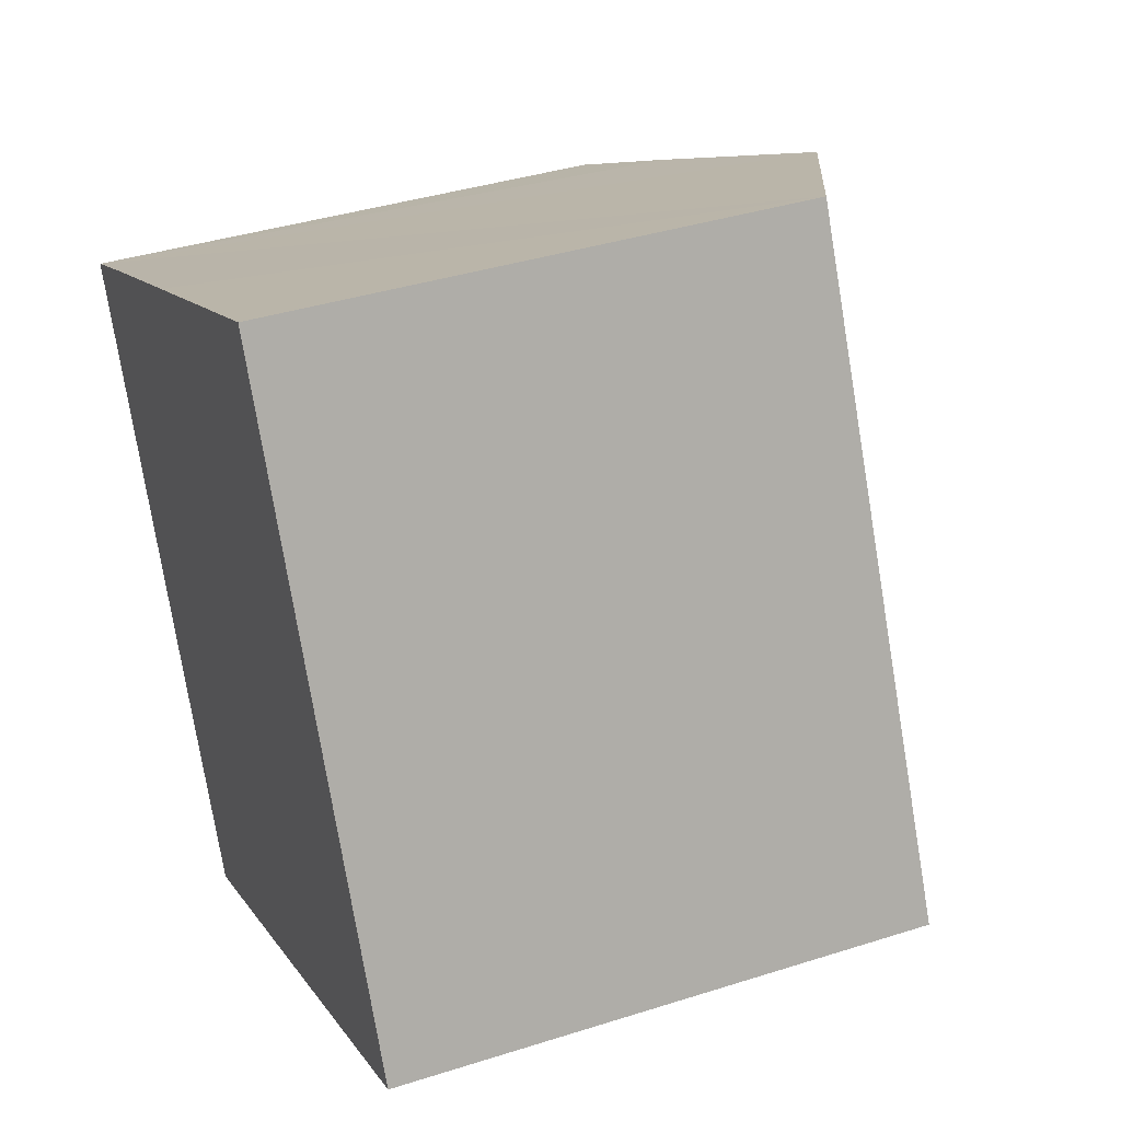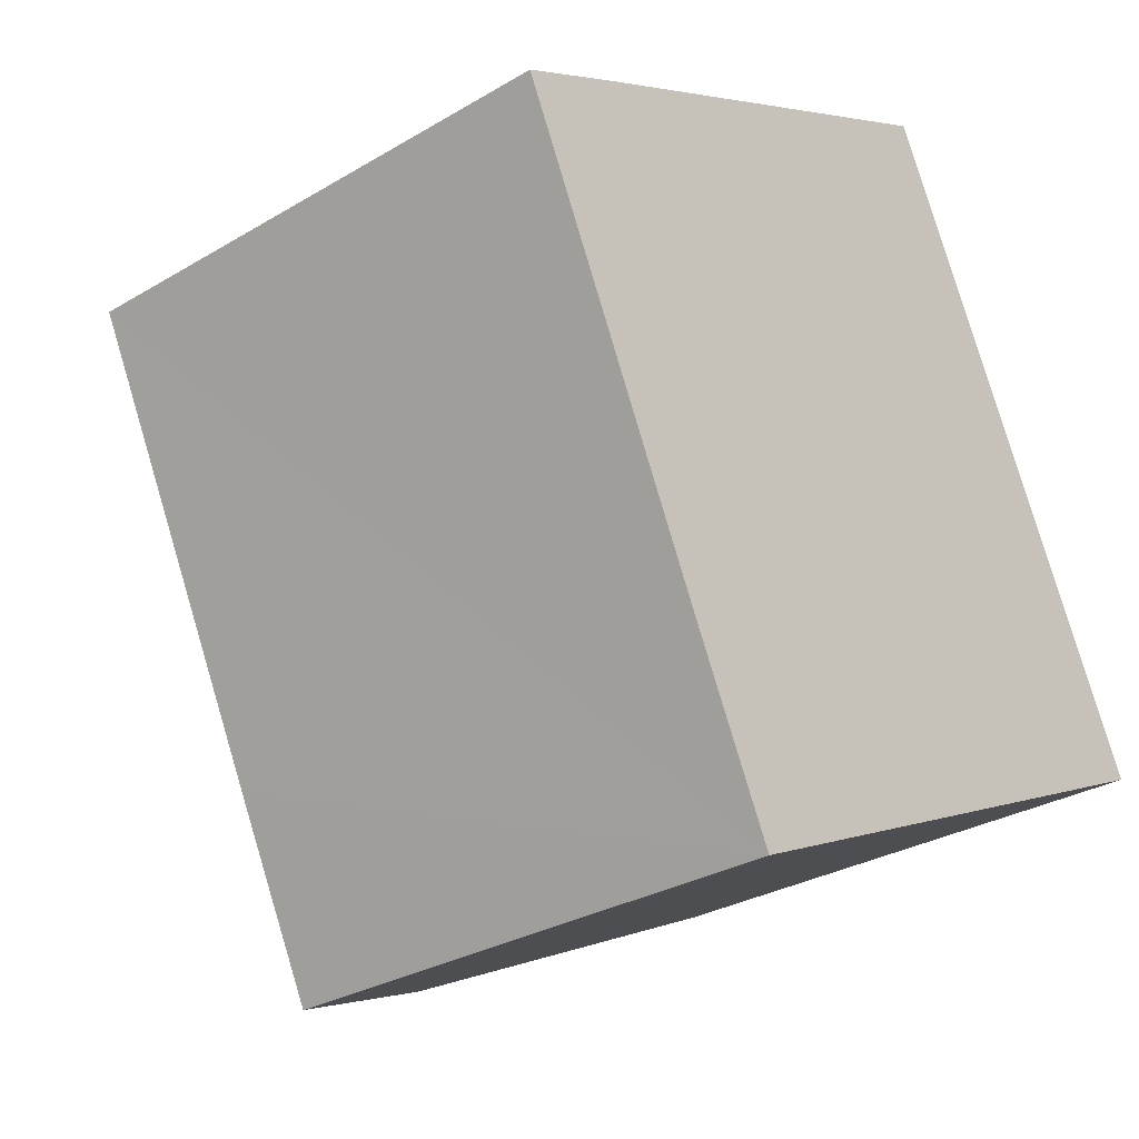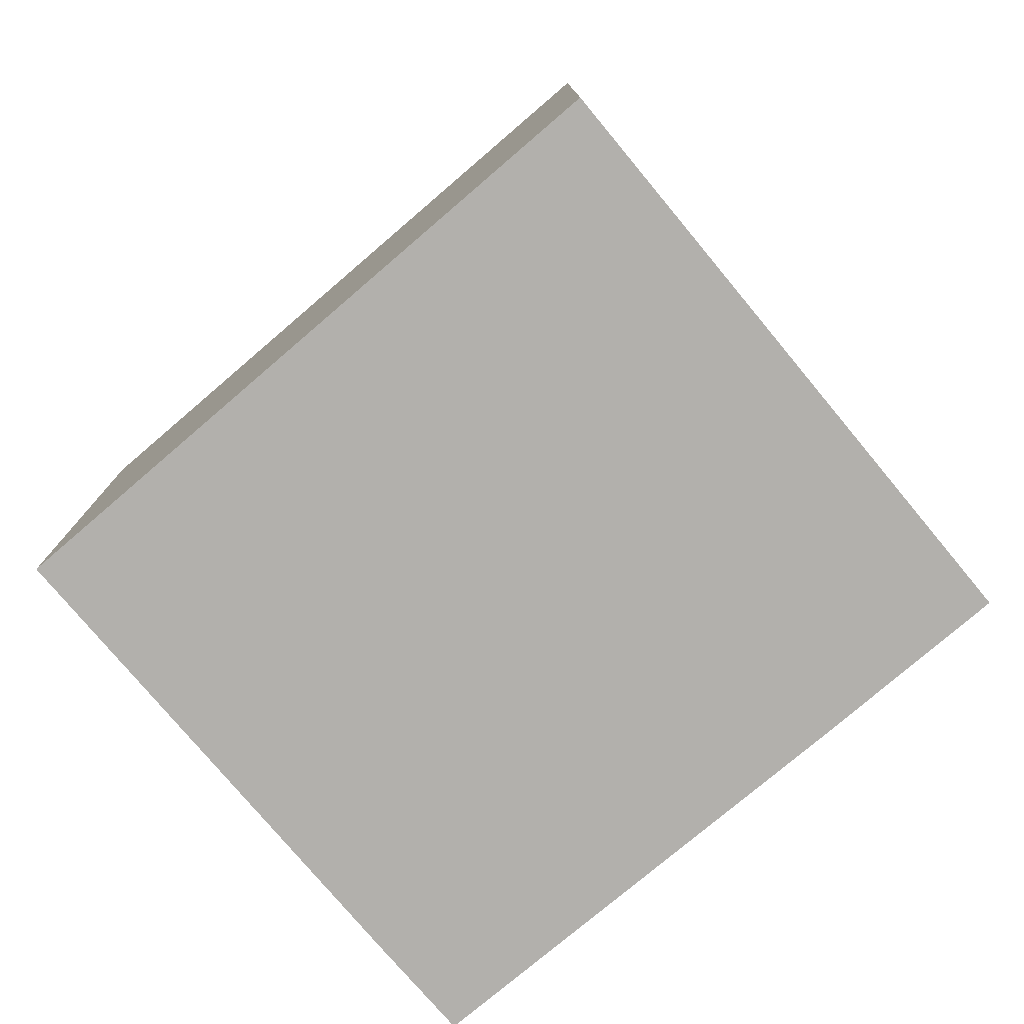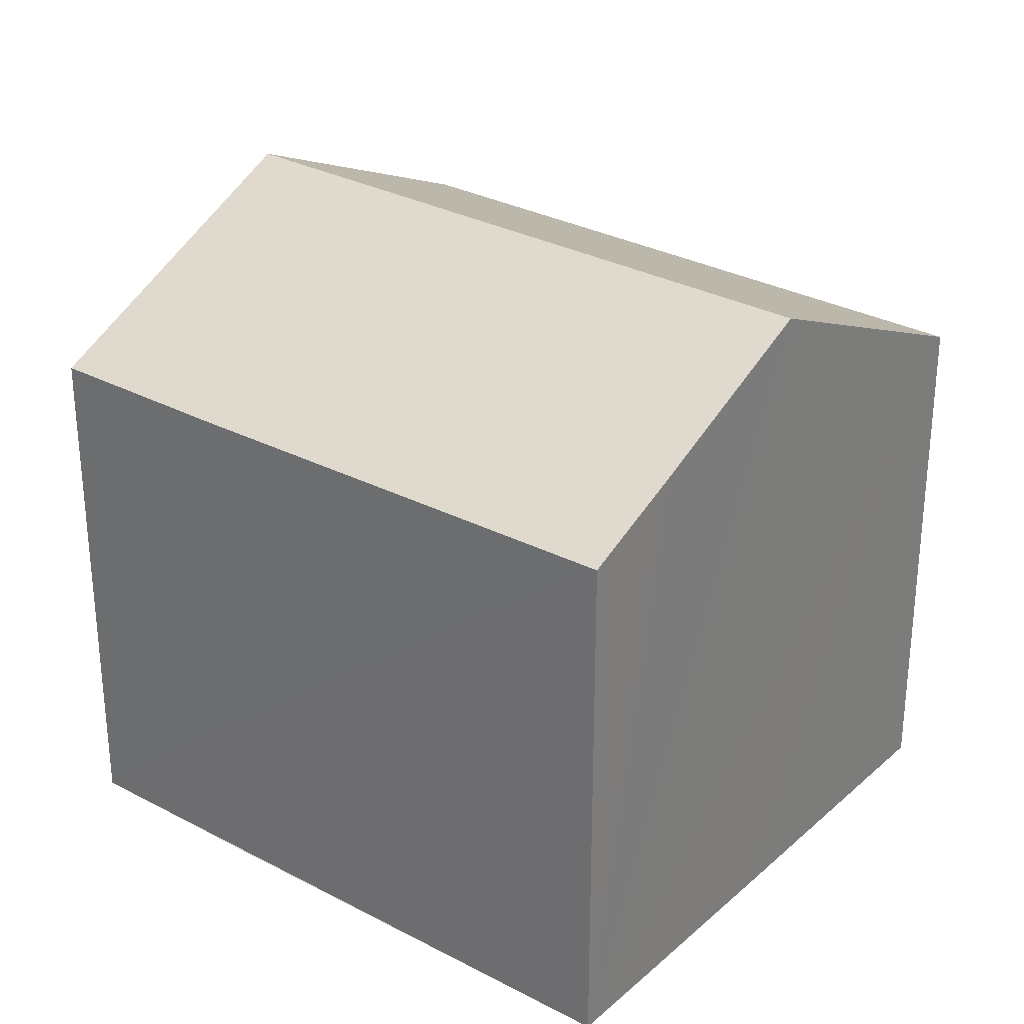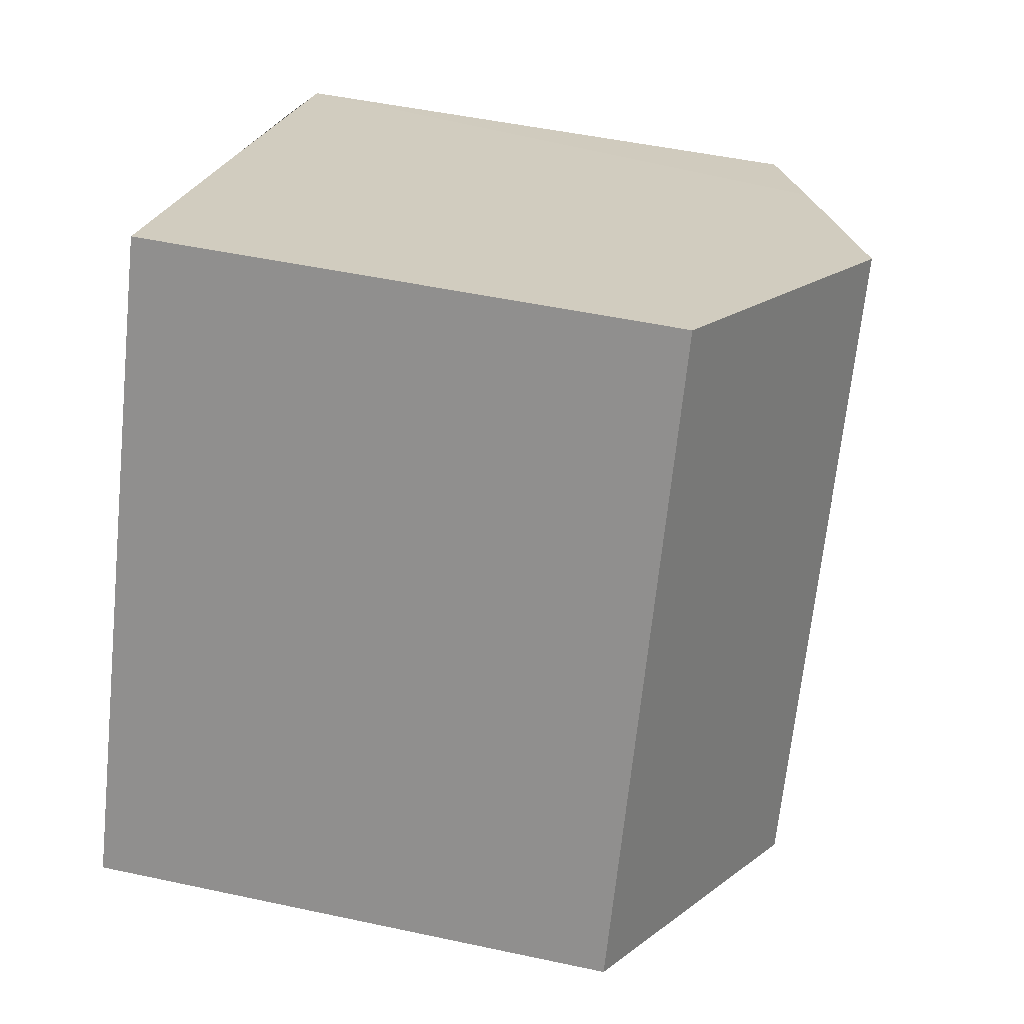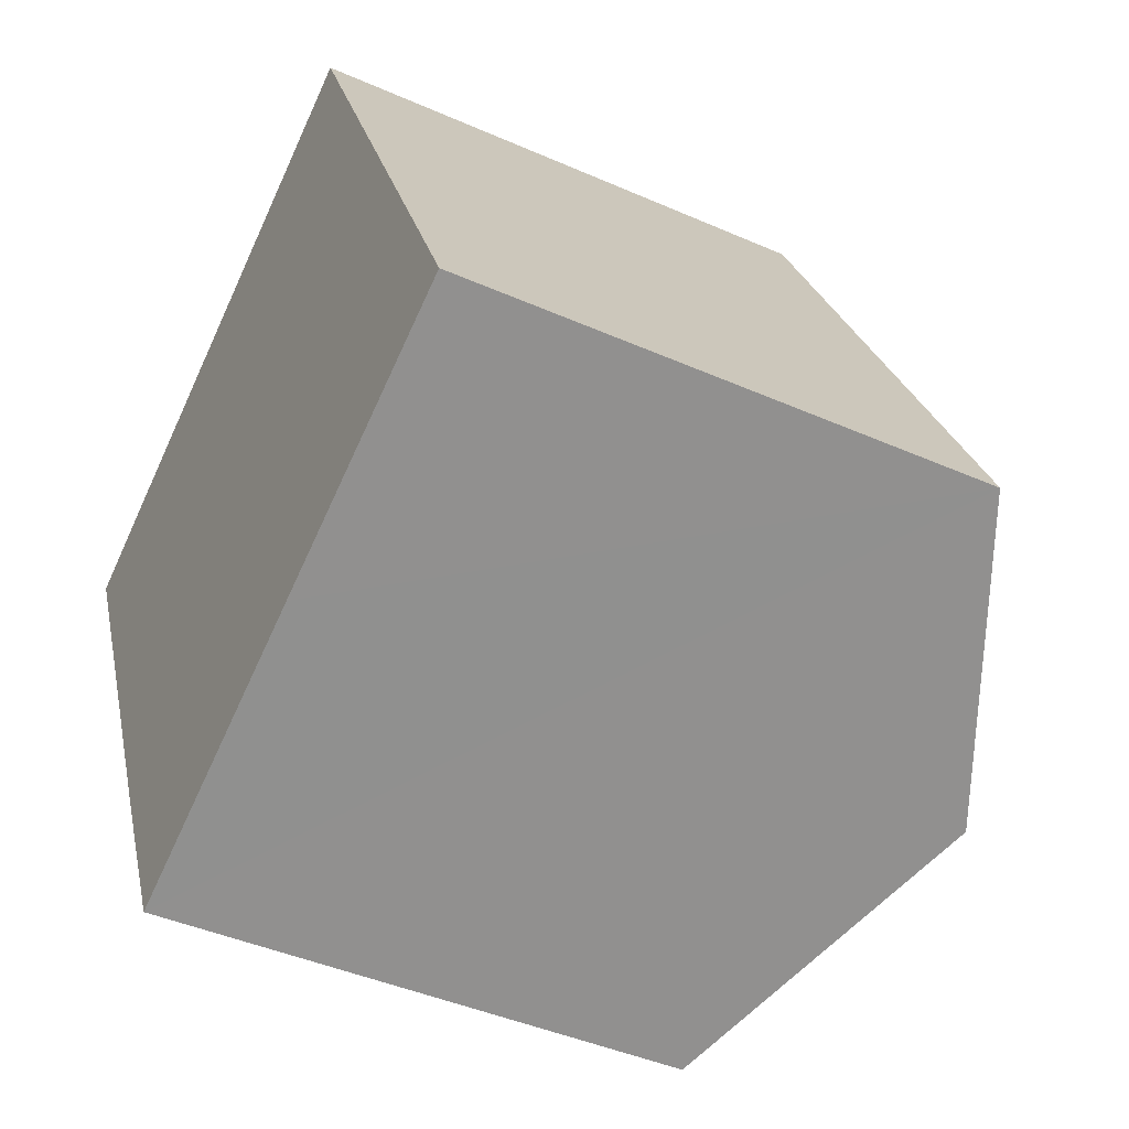
<metadata>
{"format":"obj","ext":"obj","renderer":"f3d","projection":"perspective","resolution":1024,"background":"white","views":[{"elev":38.2,"azim":68.0,"up":"+Z"},{"elev":-29.0,"azim":-48.4,"up":"+Z"},{"elev":-78.7,"azim":104.9,"up":"+Y"},{"elev":29.8,"azim":-77.4,"up":"+Y"},{"elev":48.4,"azim":103.6,"up":"+Z"},{"elev":-43.2,"azim":62.4,"up":"+Z"}]}
</metadata>
<code>
v  3.353 8.966 -7.219
v  9.647 11.3 -8.119
v  4.835 8.958 -10.33
v  0 9.02 5.523e-16
v  1.659 9.837 0.813
v  4.646 11.3 2.237
v  9.356 8.992 4.482
v  14.39 8.992 -5.94
v  4.835 6.325e-16 -10.33
v  9.647 4.971e-16 -8.119
v  14.39 3.637e-16 -5.94
v  0 0 0
v  3.353 4.42e-16 -7.219
v  4.646 -1.37e-16 2.237
v  9.356 -2.744e-16 4.482
v  1.659 -4.978e-17 0.813
g defaultobject
f 1 2 3
f 2 1 4
f 2 4 5
f 2 5 6
f 7 2 6
f 2 7 8
f 2 9 3
f 9 2 8
f 9 8 10
f 10 8 11
f 9 1 3
f 1 9 4
f 4 9 12
f 12 9 13
f 12 5 4
f 5 12 6
f 6 12 7
f 7 12 14
f 7 14 15
f 14 12 16
f 15 8 7
f 8 15 11
f 13 16 12
f 16 13 14
f 14 13 9
f 14 9 10
f 14 10 15
f 15 10 11

</code>
